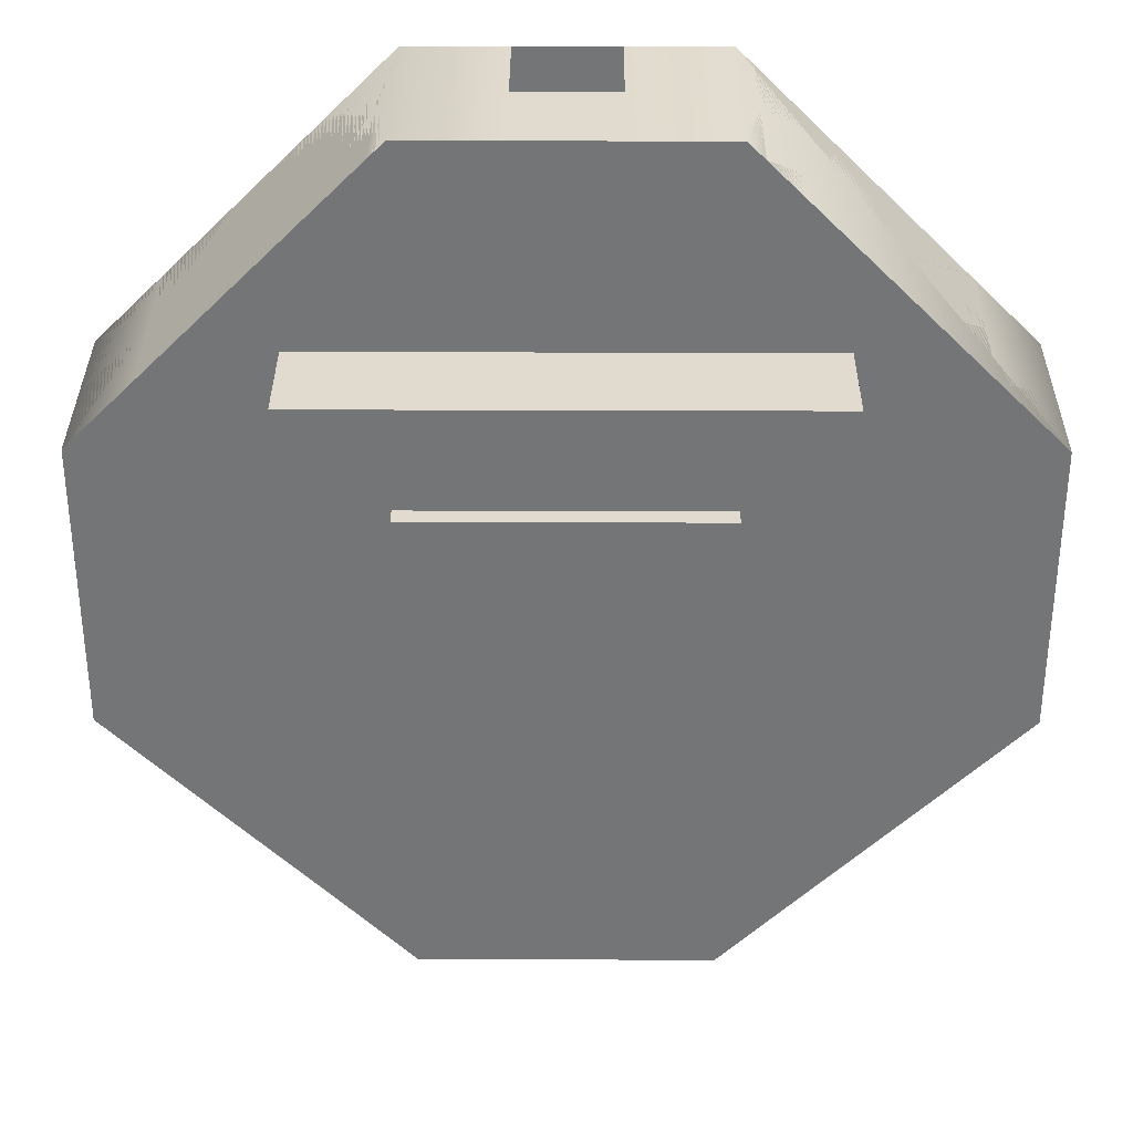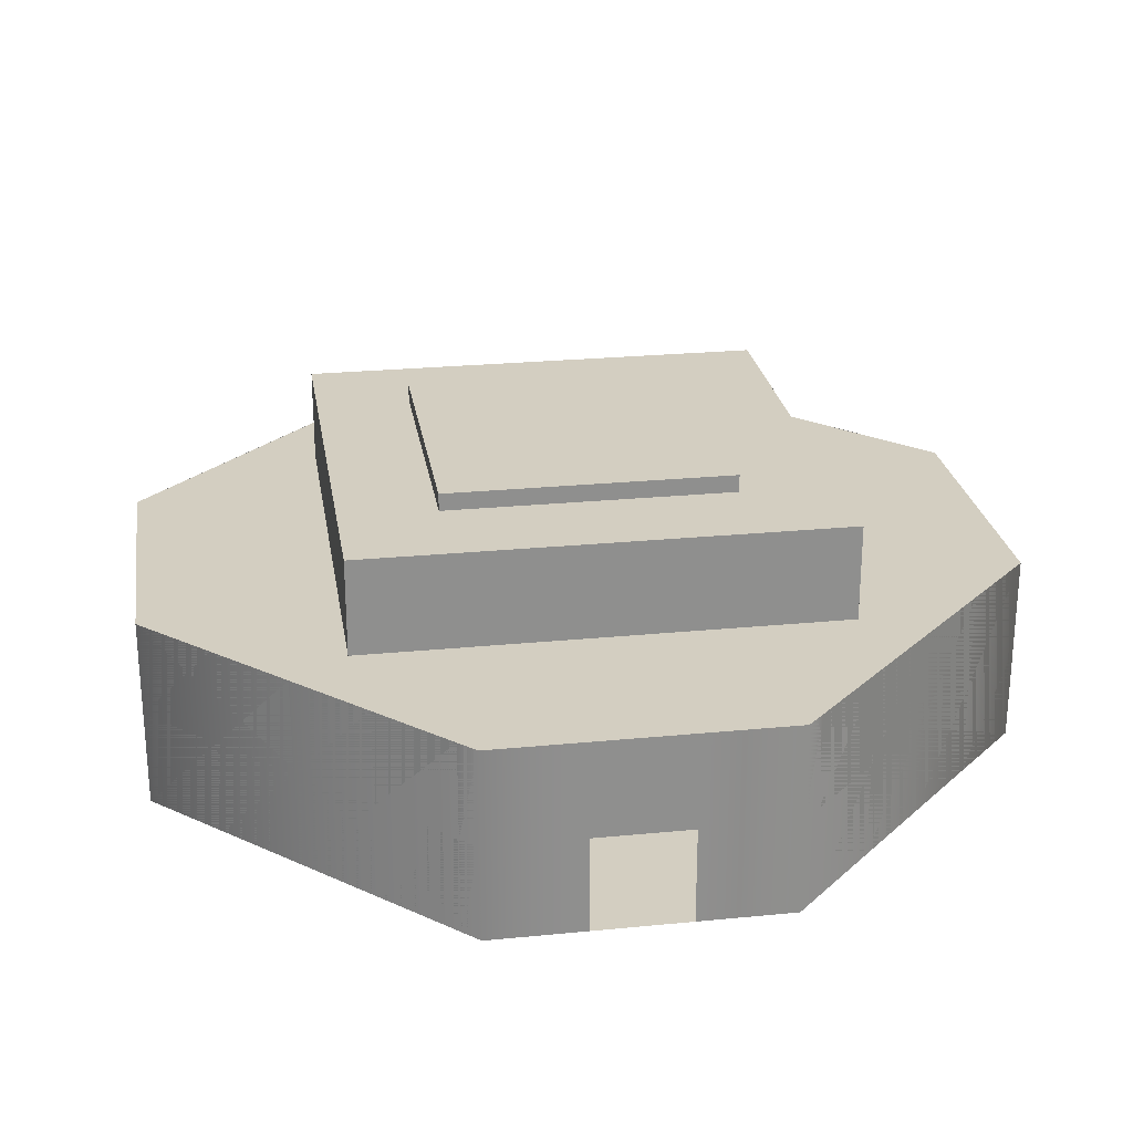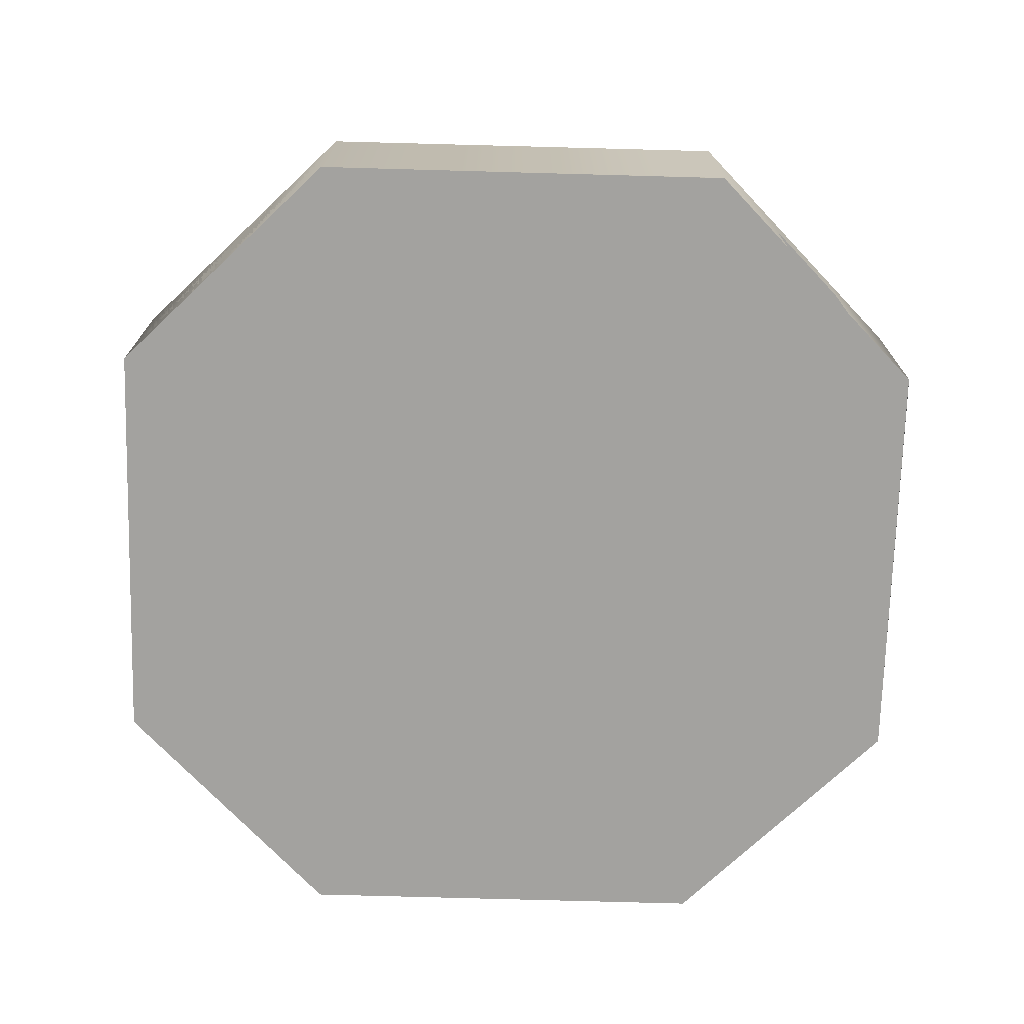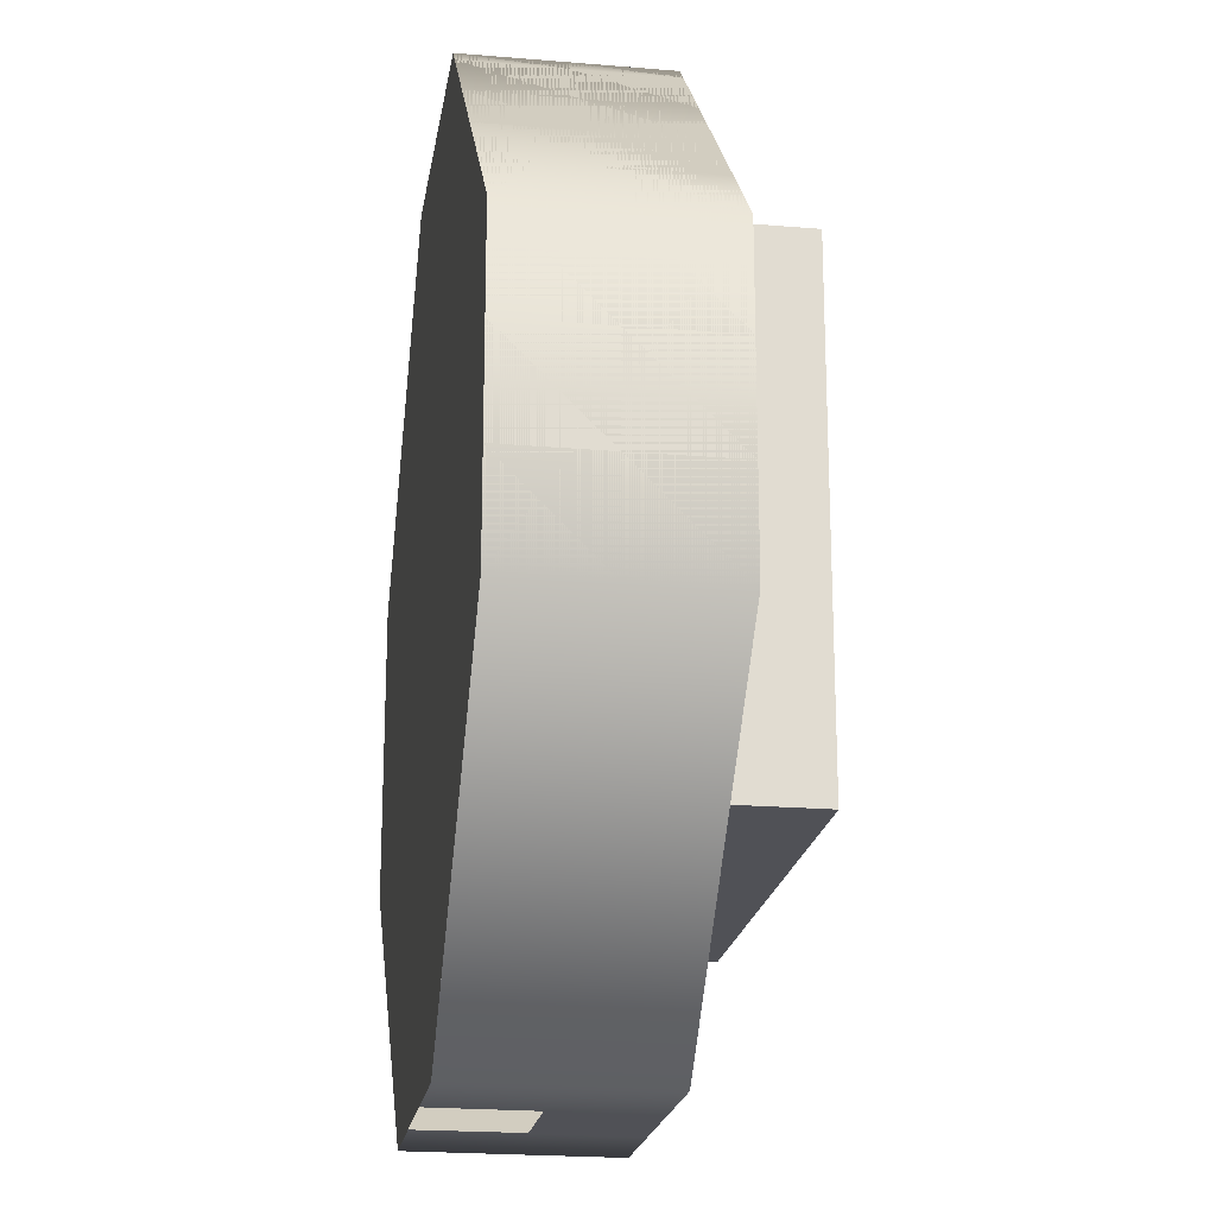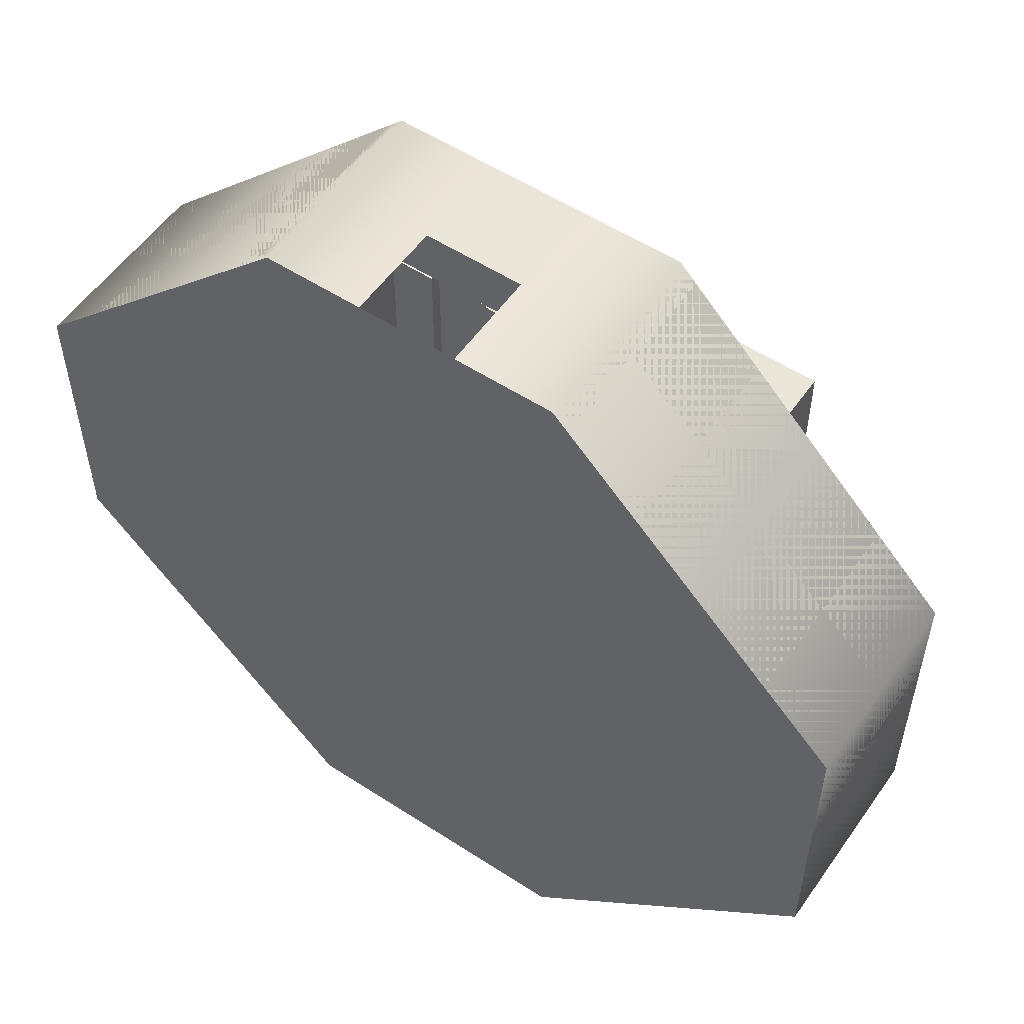
<metadata>
{"format":"obj","ext":"obj","renderer":"f3d","projection":"perspective","resolution":1024,"background":"white","views":[{"elev":33.5,"azim":0.3,"up":"+Y"},{"elev":25.2,"azim":171.0,"up":"+Z"},{"elev":-72.6,"azim":-46.6,"up":"+Z"},{"elev":-20.5,"azim":-98.7,"up":"+Y"},{"elev":54.8,"azim":-145.5,"up":"+Y"}]}
</metadata>
<code>
v -22.45 75 -1.357e-07
v -37.45 60 2.191e-07
v -22.45 60 5.723e-07
v -52.45 45 2.191e-07
v -37.45 45 2.191e-07
v -22.45 45 5.723e-07
v -67.45 30 8.09e-07
v -52.45 30 2.127e-07
v -37.45 30 9.55e-07
v -22.45 30 -1.897e-07
v -7.447 60 8.029e-07
v -7.447 75 -5.032e-07
v 7.553 60 1.634e-06
v 7.553 75 1.689e-06
v 22.55 60 -1.307e-06
v 22.55 75 -1.252e-06
v -7.447 45 2.176e-07
v 7.553 45 1.634e-06
v 22.55 45 -1.307e-06
v -7.447 30 -2.516e-07
v 7.553 30 1.553e-06
v 22.55 30 -2.988e-07
v 37.55 45 1.416e-06
v 37.55 60 1.416e-06
v 37.55 30 7.023e-07
v 52.55 30 2.865e-08
v 52.55 45 -1.212e-13
v 67.55 30 -2.122e-06
v -67.45 15 5.723e-07
v -52.45 15 2.191e-07
v -37.45 15 2.191e-07
v -22.45 15 4.635e-07
v -67.45 0 5.723e-07
v -52.45 8.01e-06 2.191e-07
v -37.45 1.602e-05 2.191e-07
v -22.45 1.602e-05 4.635e-07
v -67.45 -15 3.961e-07
v -52.45 -15 2.127e-07
v -37.45 -15 9.55e-07
v -22.45 -15 1.099e-07
v -22.45 -30 4.635e-07
v -7.447 -30 -1.865e-15
v -7.447 -15 -3.604e-07
v 7.553 -30 1.416e-06
v 7.553 -15 1.444e-06
v 22.55 -30 -1.415e-06
v 22.55 -15 -3.529e-07
v -22.45 -45 4.635e-07
v -7.447 -45 -1.865e-15
v 7.553 -45 1.416e-06
v 22.55 -45 -1.415e-06
v -22.45 -60 4.088e-07
v -7.447 -60 -1.865e-15
v 7.553 -60 1.416e-06
v 22.55 -60 -1.416e-06
v -52.45 -30 2.191e-07
v -37.45 -30 2.191e-07
v -37.45 -45 2.191e-07
v 37.55 -30 1.417e-06
v 37.55 -15 7.031e-07
v 52.55 -30 1.489e-09
v 52.55 -15 2.939e-08
v 37.55 -45 1.417e-06
v 67.55 -15 -2.122e-06
v -7.447 15 -1.865e-15
v 7.553 15 1.416e-06
v 22.55 15 7.087e-07
v -7.447 0 -1.865e-15
v 7.553 8.01e-06 1.416e-06
v 22.55 8.01e-06 7.087e-07
v 37.55 15 1.489e-09
v 52.55 15 1.489e-09
v 67.55 15 -2.83e-06
v 37.55 0 1.489e-09
v 52.55 0 1.489e-09
v 67.55 8.01e-06 -2.83e-06
v -22.45 -60 30
v -22.45 -45 30
v -7.447 -45 30
v -7.447 -60 30
v 7.553 -45 30
v 7.553 -60 30
v 22.55 -45 30
v 22.55 -60 30
v -22.45 -30 30
v -7.447 -30 30
v 7.553 -30 30
v 22.55 -30 30
v 37.55 -15 30
v 37.55 0 30
v 52.55 1.602e-05 30
v 52.55 -15 30
v 67.55 3.204e-05 30
v 67.55 -15 30
v 37.55 15 30
v 52.55 15 30
v 67.55 15 30
v 37.55 30 30
v 52.55 30 30
v 67.55 30 30
v -22.45 45 30
v -22.45 60 30
v -7.447 60 30
v -7.447 45 30
v 7.553 60 30
v 7.553 45 30
v 22.55 60 30
v 22.55 45 30
v -22.45 75 30
v -7.447 75 30
v 7.553 75 30
v 22.55 75 30
v -37.45 30 30
v -37.45 15 30
v -52.45 15 30
v -52.45 30 30
v -67.45 15 30
v -67.45 30 30
v -37.45 1.602e-05 30
v -52.45 1.602e-05 30
v -67.45 0 30
v -37.45 -15 30
v -52.45 -15 30
v -67.45 -15 30
v 37.55 45 30
v 52.55 45 30
v 37.55 60 30
v -37.45 60 30
v -37.45 45 30
v -52.45 45 30
v 37.55 -45 30
v 37.55 -30 30
v 52.55 -30 30
v -37.45 -30 30
v -52.45 -30 30
v -37.45 -45 30
v -37.45 -30 45
v -37.45 45 45
v 37.55 45 45
v 37.55 -30 45
v -7.447 -30 30
v -22.45 -30 30
v -22.45 -30 45
v -7.447 -30 45
v 7.553 -30 30
v 7.553 -30 45
v 22.55 -30 30
v 22.55 -30 45
v 37.55 8.01e-06 30
v 37.55 -15 30
v 37.55 -15 45
v 37.55 1.602e-05 45
v 37.55 15 30
v 37.55 15 45
v 37.55 30 30
v 37.55 30 45
v -22.45 45 30
v -7.447 45 30
v -7.447 45 45
v -22.45 45 45
v 7.553 45 30
v 7.553 45 45
v 22.55 45 30
v 22.55 45 45
v -37.45 15 30
v -37.45 30 30
v -37.45 30 45
v -37.45 15 45
v -37.45 1.602e-05 30
v -37.45 8.01e-06 45
v -37.45 -15 30
v -37.45 -15 45
v 37.55 45 30
v 37.55 45 45
v -37.45 45 30
v -37.45 45 45
v 37.55 -30 30
v 37.55 -30 45
v -37.45 -30 30
v -37.45 -30 45
v 35.73 -46.82 -2.197e-06
v 25.13 -57.43 5.292e-07
v 25.13 -57.43 15
v 35.73 -46.82 15
v 22.55 -60 -1.509e-06
v 22.55 -60 15
v 25.13 -57.43 30
v 35.73 -46.82 30
v 22.55 -60 30
v 67.55 -15 -2.062e-06
v 56.95 -25.61 -8.8e-08
v 56.95 -25.61 15
v 67.55 -15 15
v 46.34 -36.21 -8.001e-07
v 46.34 -36.21 15
v 56.95 -25.61 30
v 67.55 -15 30
v 46.34 -36.21 30
v 67.55 15 -2.83e-06
v 67.55 15 15
v 67.55 30 15
v 67.55 30 -1.662e-06
v 67.55 1.602e-05 -2.83e-06
v 67.55 1.602e-05 15
v 67.55 15 30
v 67.55 30 30
v 67.55 1.602e-05 30
v 7.553 75 30
v 7.553 75 15
v 22.55 75 15
v 22.55 75 30
v 7.553 75 1.689e-06
v 22.55 75 -1.411e-06
v -22.45 75 30
v -22.45 75 15
v -7.447 75 15
v -7.447 75 30
v -22.45 75 8.747e-08
v -7.447 75 5.176e-08
v -25.02 72.43 15
v -25.02 72.43 2.425e-06
v -35.63 61.82 15
v -35.63 61.82 3.146e-06
v -25.02 72.43 30
v -35.63 61.82 30
v -46.23 51.21 15
v -46.23 51.21 3.734e-06
v -56.84 40.61 15
v -56.84 40.61 5.017e-06
v -67.45 30 15
v -67.45 30 1.001e-06
v -46.23 51.21 30
v -56.84 40.61 30
v -67.45 30 30
v -67.45 1.602e-05 7.394e-07
v -67.45 8.01e-06 15
v -67.45 -15 15
v -67.45 -15 7.148e-07
v -67.45 15 6.013e-07
v -67.45 15 15
v -67.45 8.01e-06 30
v -67.45 -15 30
v -67.45 15 30
v -35.63 -46.82 -2.006e-06
v -35.63 -46.82 15
v -25.02 -57.43 15
v -25.02 -57.43 -9.108e-07
v -22.45 -60 15
v -22.45 -60 -3.08e-08
v -35.63 -46.82 30
v -25.02 -57.43 30
v -22.45 -60 30
v -56.84 -25.61 15
v -56.84 -25.61 1.317e-06
v -46.23 -36.21 15
v -46.23 -36.21 -6.269e-07
v -56.84 -25.61 30
v -46.23 -36.21 30
v 35.73 61.82 -2.247e-06
v 35.73 61.82 15
v 25.13 72.43 15
v 25.13 72.43 -3.487e-06
v 35.73 61.82 30
v 25.13 72.43 30
v 56.95 40.61 15
v 56.95 40.61 5.913e-07
v 46.34 51.21 15
v 46.34 51.21 -7.568e-07
v 56.95 40.61 30
v 46.34 51.21 30
v 7.553 -60 1.416e-06
v 7.553 -60 15
v 7.553 -60 30
v -22.45 -60 4.088e-07
v -22.45 -60 15
v -7.447 -60 15
v -7.447 -60 -1.865e-15
v -22.45 -60 30
v -7.447 -60 30
v 22.69 -23.32 35.44
v 29.55 -23.32 35.44
v 29.55 -23.32 37.32
v 22.69 -23.32 37.32
v 22.69 36.63 37.32
v 29.55 36.63 37.32
v 29.55 36.63 35.44
v 22.69 36.63 35.44
v 5.97 -23.32 35.44
v 12.83 -23.32 35.44
v 12.83 -23.32 37.32
v 5.97 -23.32 37.32
v 5.97 36.63 37.32
v 12.83 36.63 37.32
v 12.83 36.63 35.44
v 5.97 36.63 35.44
v -11.73 -23.32 35.44
v -4.871 -23.32 35.44
v -4.871 -23.32 37.32
v -11.73 -23.32 37.32
v -11.73 36.63 37.32
v -4.871 36.63 37.32
v -4.871 36.63 35.44
v -11.73 36.63 35.44
v -29.05 -23.32 35.44
v -22.19 -23.32 35.44
v -22.19 -23.32 37.32
v -29.05 -23.32 37.32
v -29.05 36.63 37.32
v -22.19 36.63 37.32
v -22.19 36.63 35.44
v -29.05 36.63 35.44
v 22.55 -60.13 30
v -22.45 -60.13 30
v 37.55 -45 30
v -22.45 -15 45
v 22.55 -15 45
v 22.55 -30 45
v -37.45 -30 45
v -37.45 -15 45
v -37.45 45 45
v 22.55 45 45
v 22.55 30 45
v -22.45 30 45
v -37.45 30 45
v 37.55 -30 45
v 22.55 30 47.73
v -22.45 30 47.73
v -22.45 30 45
v 22.55 30 45
v -22.45 -15 47.73
v 22.55 -15 47.73
v -22.45 -15 45
v 22.55 -15 45
v 22.55 -60.13 30
v 22.55 -60.03 -0.0001015
v -22.45 -60.13 30
v -22.45 -60.03 -9.981e-05
v 7.553 -60.03 -9.858e-05
v 7.553 -60.08 15
v 7.553 -60.13 30
v -7.447 -60.08 15
v -7.447 -60.03 -9.999e-05
v -7.447 -60.13 30
g floor geometry_lobby room lobby Z04 Z04a_ALL
f 1 2 3
f 2 4 5
f 2 5 6 3
f 4 7 8
f 4 8 9 5
f 5 9 10 6
f 1 3 11 12
f 12 11 13 14
f 14 13 15 16
f 3 6 17 11
f 11 17 18 13
f 13 18 19 15
f 6 10 20 17
f 17 20 21 18
f 18 21 22 19
f 15 19 23 24
f 19 22 25 23
f 23 25 26 27
f 16 15 24
f 24 23 27
f 27 26 28
f 7 29 30 8
f 8 30 31 9
f 9 31 32 10
f 29 33 34 30
f 30 34 35 31
f 31 35 36 32
f 33 37 38 34
f 34 38 39 35
f 35 39 40 36
f 40 41 42 43
f 43 42 44 45
f 45 44 46 47
f 41 48 49 42
f 42 49 50 44
f 44 50 51 46
f 48 52 53 49
f 49 53 54 50
f 50 54 55 51
f 37 56 38
f 38 56 57 39
f 39 57 41 40
f 56 58 57
f 57 58 48 41
f 58 52 48
f 47 46 59 60
f 60 59 61 62
f 46 51 63 59
f 62 61 64
f 59 63 61
f 51 55 63
f 10 32 65 20
f 20 65 66 21
f 21 66 67 22
f 32 36 68 65
f 65 68 69 66
f 66 69 70 67
f 36 40 43 68
f 68 43 45 69
f 69 45 47 70
f 22 67 71 25
f 25 71 72 26
f 26 72 73 28
f 67 70 74 71
f 71 74 75 72
f 72 75 76 73
f 70 47 60 74
f 74 60 62 75
f 75 62 64 76
g ceiling1 ceiling geometry_lobby room lobby Z04 Z04a_ALL
f 77 78 79 80
f 80 79 81 82
f 82 81 83 84
f 78 85 86 79
f 79 86 87 81
f 81 87 88 83
f 89 90 91 92
f 92 91 93 94
f 90 95 96 91
f 91 96 97 93
f 95 98 99 96
f 96 99 100 97
f 101 102 103 104
f 104 103 105 106
f 106 105 107 108
f 102 109 110 103
f 103 110 111 105
f 105 111 112 107
f 113 114 115 116
f 116 115 117 118
f 114 119 120 115
f 115 120 121 117
f 119 122 123 120
f 120 123 124 121
f 98 125 126 99
f 108 107 127 125
f 99 126 100
f 125 127 126
f 107 112 127
f 109 102 128
f 102 101 129 128
f 128 129 130
f 129 113 116 130
f 130 116 118
f 84 83 131
f 83 88 132 131
f 131 132 133
f 132 89 92 133
f 133 92 94
f 122 134 135 123
f 123 135 124
f 85 78 136 134
f 134 136 135
f 78 77 136
g Ceiling2 ceiling geometry_lobby room lobby Z04 Z04a_ALL
f 137 138 139 140
g walls geometry_lobby room lobby Z04 Z04a_ALL
f 141 142 143 144
f 145 141 144 146
f 147 145 146 148
f 149 150 151 152
f 153 149 152 154
f 155 153 154 156
f 157 158 159 160
f 158 161 162 159
f 161 163 164 162
f 165 166 167 168
f 169 165 168 170
f 171 169 170 172
f 163 173 174 164
f 173 155 156 174
f 166 175 176 167
f 175 157 160 176
f 150 177 178 151
f 177 147 148 178
f 142 179 180 143
f 179 171 172 180
f 181 182 183 184
f 182 185 186 183
f 184 183 187 188
f 183 186 189 187
f 190 191 192 193
f 191 194 195 192
f 194 181 184 195
f 193 192 196 197
f 192 195 198 196
f 195 184 188 198
f 199 200 201 202
f 203 204 200 199
f 190 193 204 203
f 200 205 206 201
f 204 207 205 200
f 193 197 207 204
f 208 209 210 211
f 209 212 213 210
f 214 215 216 217
f 215 218 219 216
f 218 215 220 221
f 221 220 222 223
f 215 214 224 220
f 220 224 225 222
f 223 222 226 227
f 227 226 228 229
f 229 228 230 231
f 222 225 232 226
f 226 232 233 228
f 228 233 234 230
f 235 236 237 238
f 239 240 236 235
f 231 230 240 239
f 236 241 242 237
f 240 243 241 236
f 230 234 243 240
f 244 245 246 247
f 247 246 248 249
f 245 250 251 246
f 246 251 252 248
f 238 237 253 254
f 254 253 255 256
f 256 255 245 244
f 237 242 257 253
f 253 257 258 255
f 255 258 250 245
f 259 260 261 262
f 262 261 210 213
f 260 263 264 261
f 261 264 211 210
f 202 201 265 266
f 266 265 267 268
f 268 267 260 259
f 201 206 269 265
f 265 269 270 267
f 267 270 263 260
f 271 272 186 185
f 272 273 189 186
f 274 275 276 277
f 275 278 279 276
f 216 209 208 217
f 276 279 273 272
g Lights1 Lights geometry_lobby room lobby Z04 Z04a_ALL
f 280 281 282 283
f 284 285 286 287
f 287 286 281 280
f 281 286 285 282
f 287 280 283 284
g Lights2 Lights geometry_lobby room lobby Z04 Z04a_ALL
f 288 289 290 291
f 292 293 294 295
f 295 294 289 288
f 289 294 293 290
f 295 288 291 292
g Lights4 Lights geometry_lobby room lobby Z04 Z04a_ALL
f 296 297 298 299
f 300 301 302 303
f 303 302 297 296
f 297 302 301 298
f 303 296 299 300
g Lights6 Lights geometry_lobby room lobby Z04 Z04a_ALL
f 304 305 306 307
f 308 309 310 311
f 311 310 305 304
f 305 310 309 306
f 311 304 307 308
g ceiling1 ceiling collision_lobby room lobby Z04 Z04a_ALL
f 85 88 312 313
f 98 100 94 89
f 109 112 108 101
f 124 118 113 122
f 127 125 108 112
f 127 100 98 125
f 128 109 101 129
f 113 118 128 129
f 314 312 88 132
f 94 314 132 89
f 136 124 122 134
f 136 134 85 313
g ceiling2 ceiling collision_lobby room lobby Z04 Z04a_ALL
f 315 316 317 318 319
f 320 321 322 323 324
f 319 324 323 315
f 139 325 317 316 322 321
g floor collision_lobby room lobby Z04 Z04a_ALL
f 7 10 1
f 10 22 16 1
f 22 28 16
f 40 10 7 37
f 52 55 47 40
f 37 52 40
f 55 64 47
f 40 47 22 10
f 47 64 28 22
g walls collision_lobby room lobby Z04 Z04a_ALL
f 326 327 328 329
f 330 327 326 331
f 327 330 332 328
f 333 332 330 331
f 331 326 329 333
f 178 174 173 177
f 174 176 175 173
f 180 178 177 179
f 176 180 179 175
f 334 197 190 335
f 197 206 202 190
f 213 211 208 209 212
f 216 217 214 218 219
f 214 234 231 218
f 234 242 238 231
f 242 336 337 238
f 206 211 213 202
f 335 338 339 340 334
f 341 342 337 336 343
f 216 209 208 217
f 341 343 340 339

</code>
